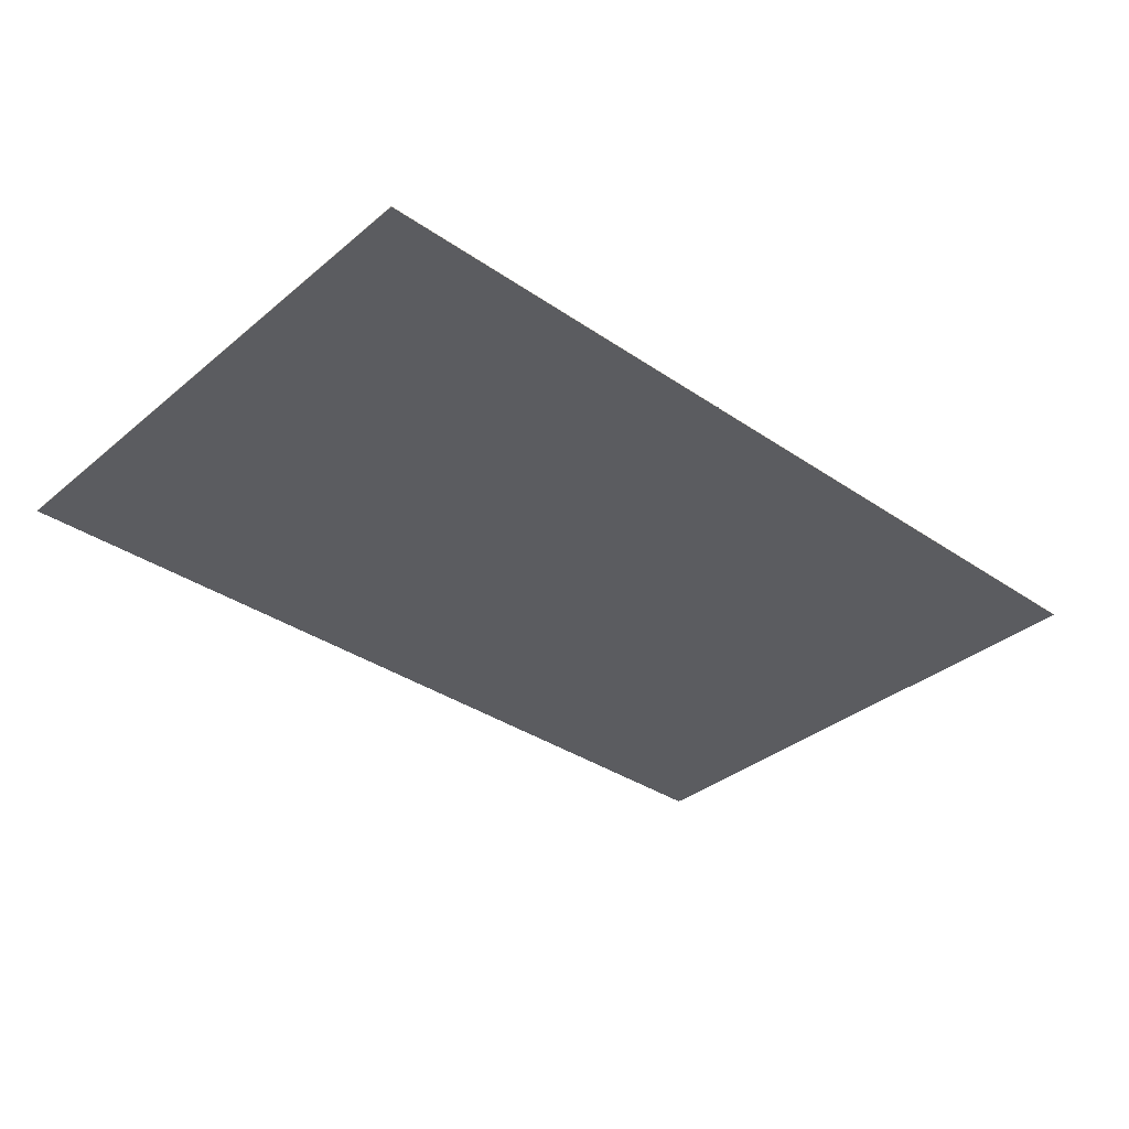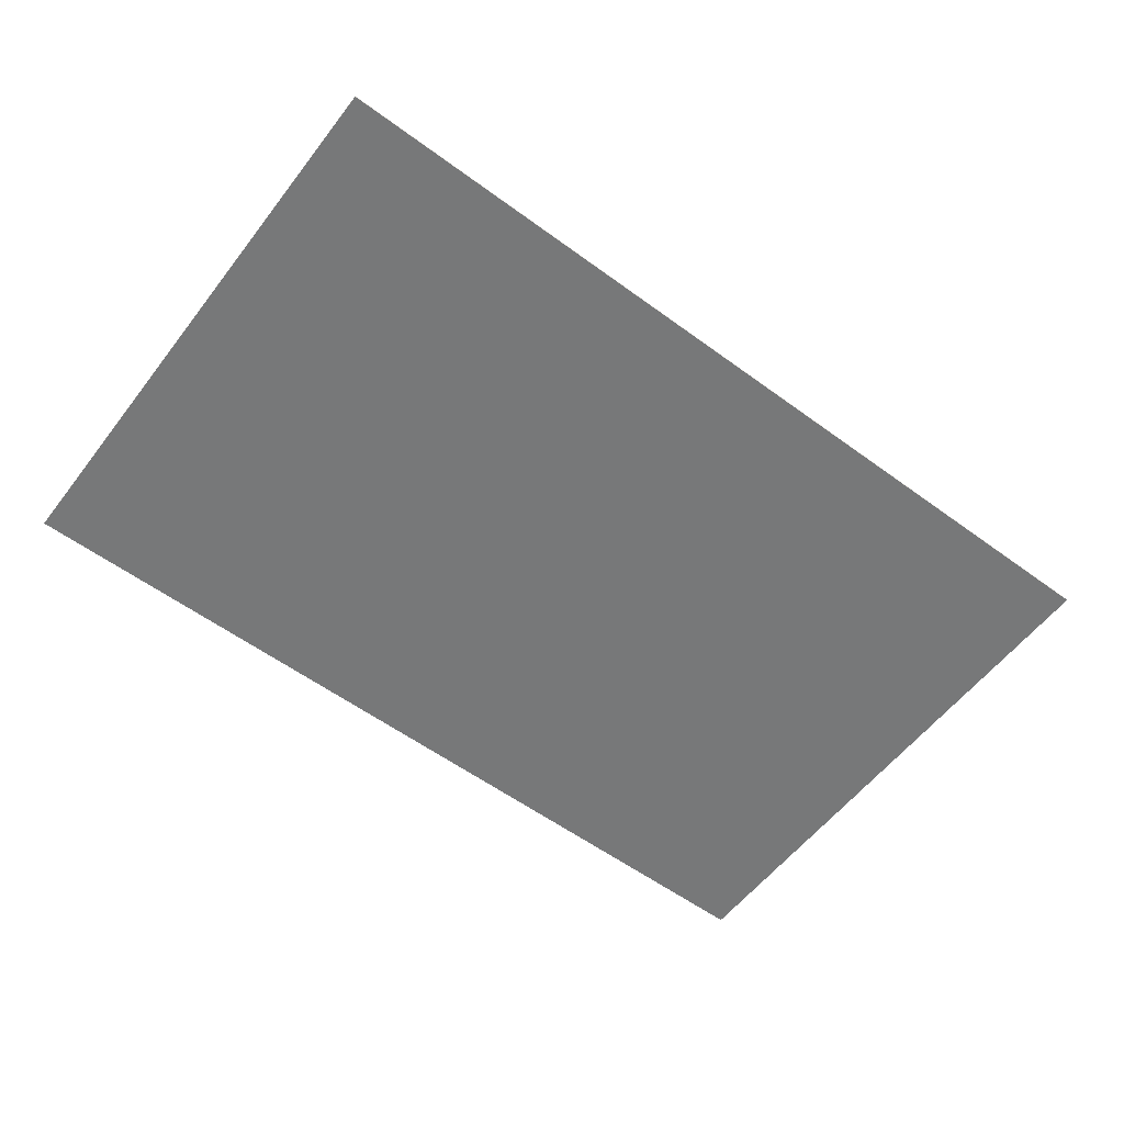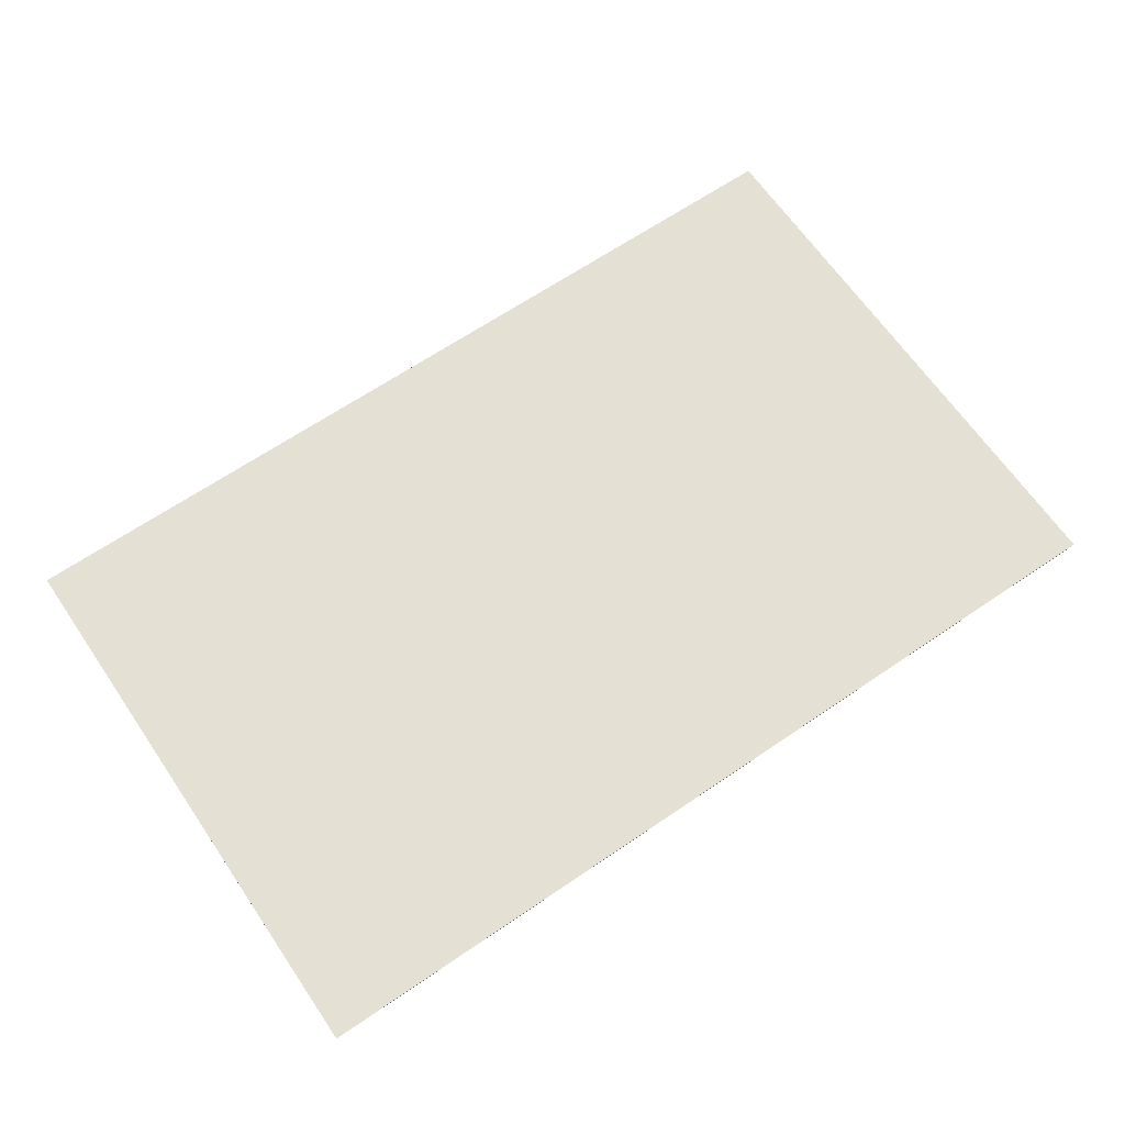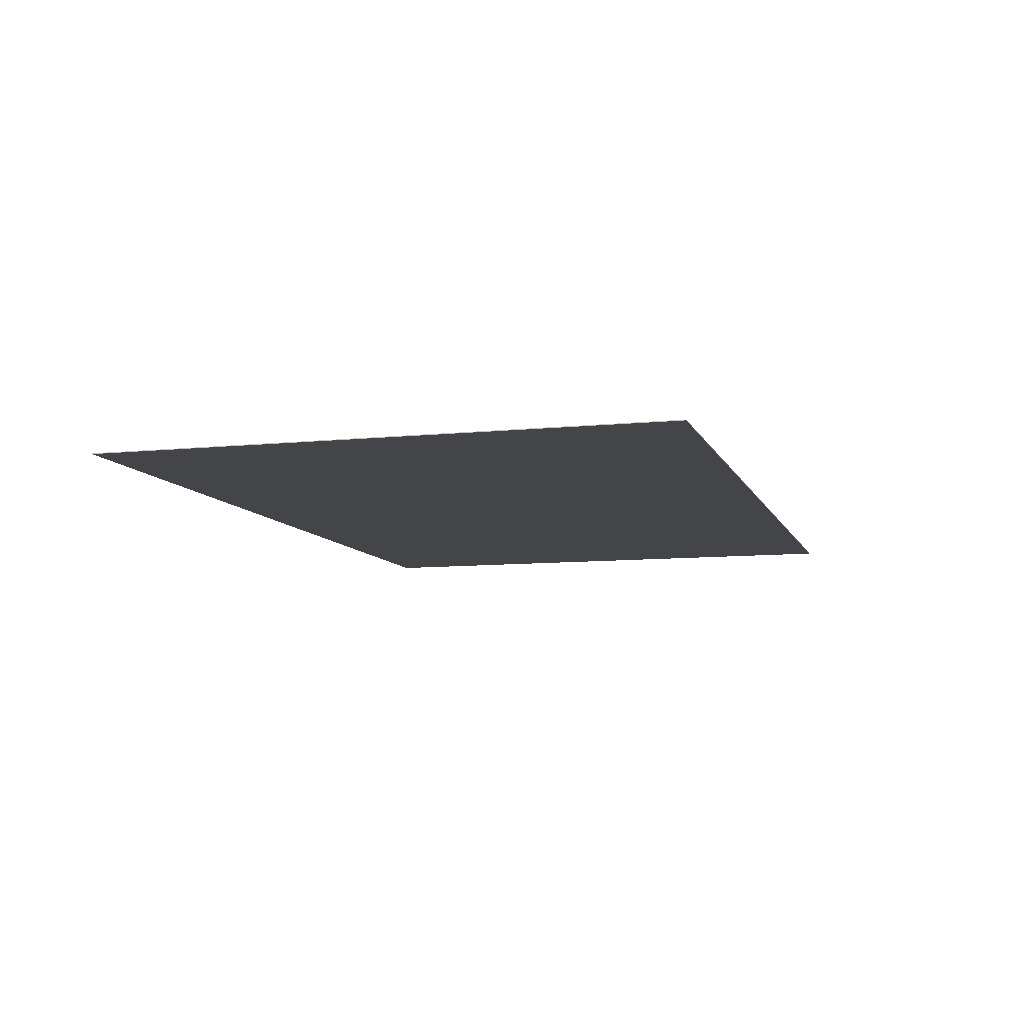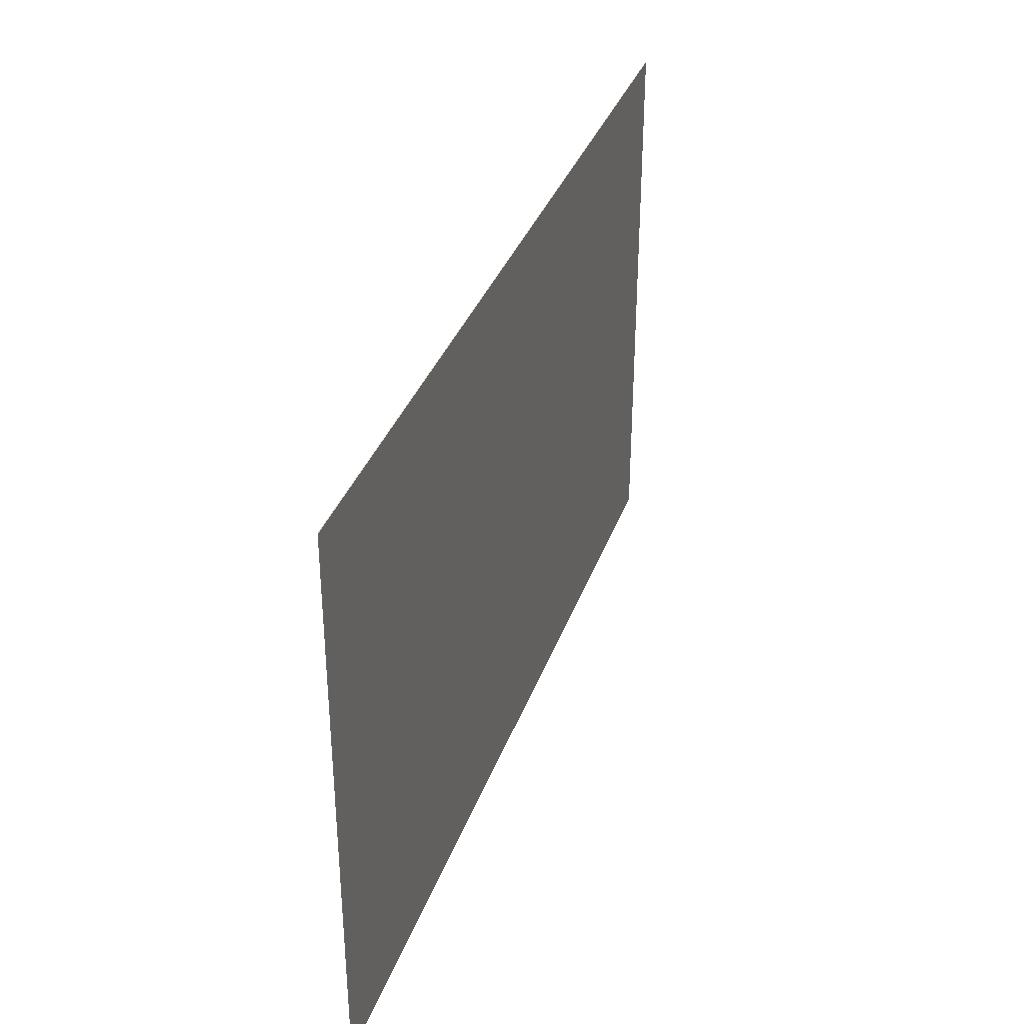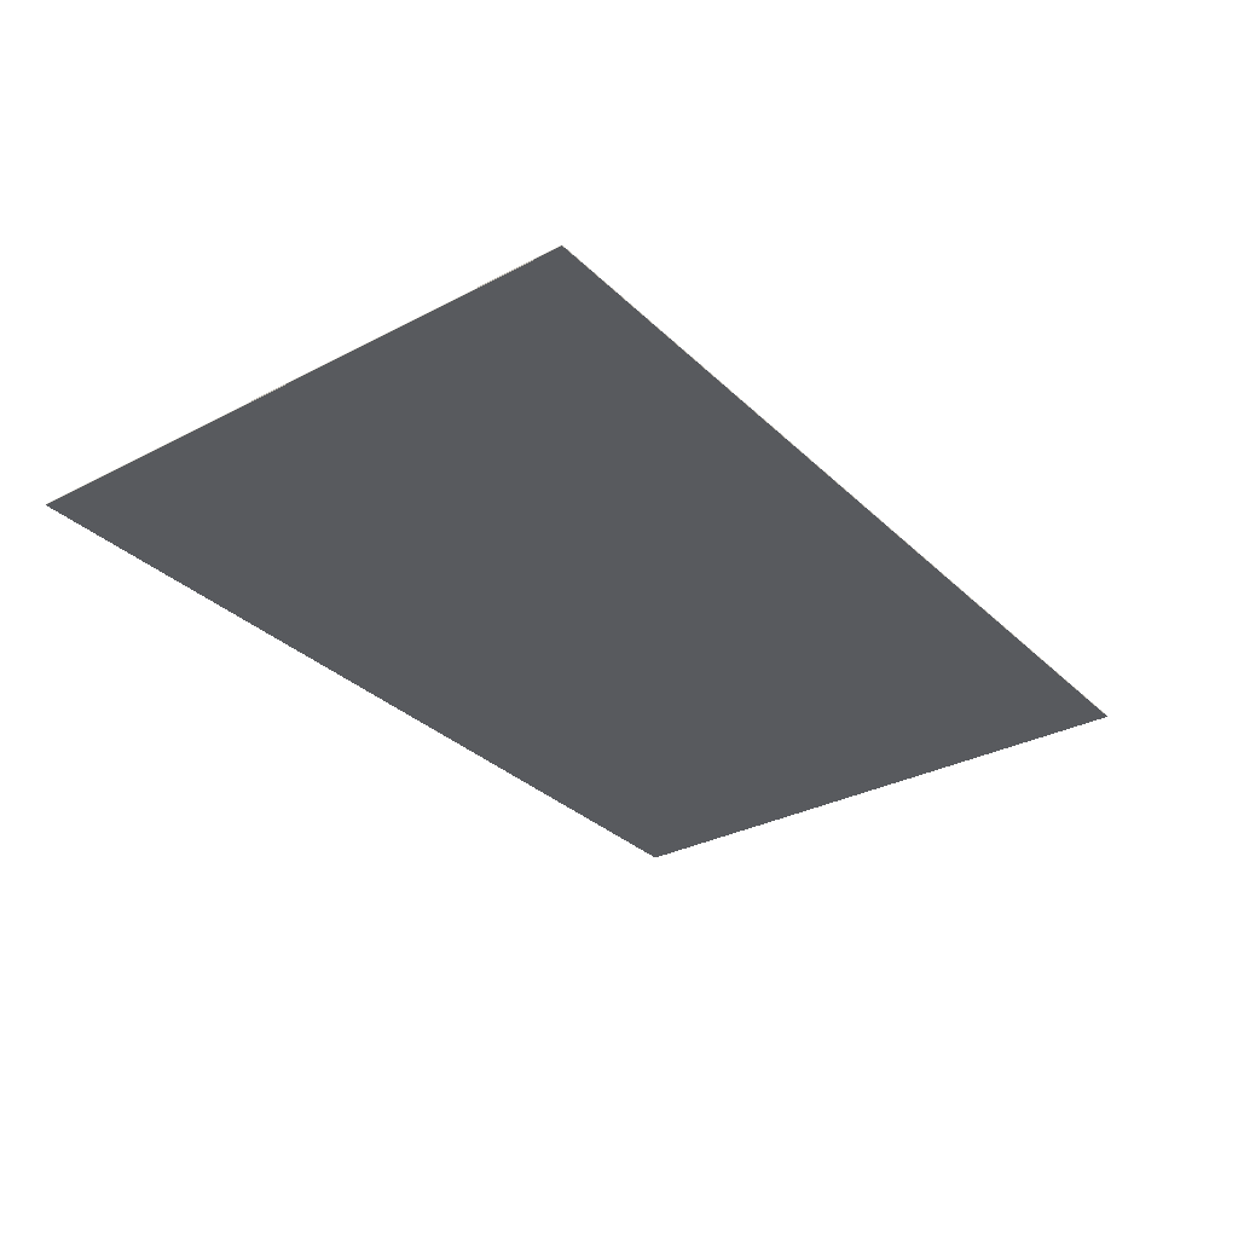
<metadata>
{"format":"obj","ext":"obj","renderer":"f3d","projection":"perspective","resolution":1024,"background":"white","views":[{"elev":-35.0,"azim":-42.3,"up":"+Z"},{"elev":-57.3,"azim":-37.3,"up":"+Z"},{"elev":65.7,"azim":-34.4,"up":"+Z"},{"elev":-8.9,"azim":105.9,"up":"+Z"},{"elev":35.3,"azim":-71.6,"up":"+Y"},{"elev":-31.1,"azim":126.7,"up":"+Z"}]}
</metadata>
<code>
o postcard_19_Cube.032
v 0.4233 -0.1675 0.2201
v 0.4233 -0.1675 0.2199
v 0.4233 -0.2725 0.2201
v 0.4233 -0.2725 0.2199
v 0.2567 -0.1675 0.2201
v 0.2567 -0.1675 0.2199
v 0.2567 -0.2725 0.2201
v 0.2567 -0.2725 0.2199
v 0.3678 -0.1675 0.2199
v 0.3122 -0.1675 0.2199
v 0.3678 -0.2725 0.2201
v 0.3122 -0.2725 0.2201
v 0.3122 -0.2725 0.2199
v 0.3678 -0.2725 0.2199
v 0.3122 -0.1675 0.2201
v 0.3678 -0.1675 0.2201
v 0.2567 -0.22 0.2199
v 0.4233 -0.22 0.2201
v 0.2567 -0.22 0.2201
v 0.4233 -0.22 0.2199
v 0.3122 -0.22 0.2199
v 0.3678 -0.22 0.2199
v 0.3678 -0.22 0.2201
v 0.3122 -0.22 0.2201
v 0.3956 -0.2725 0.2199
v 0.3956 -0.1675 0.2201
v 0.3956 -0.1675 0.2199
v 0.3956 -0.2725 0.2201
v 0.3956 -0.22 0.2201
v 0.3956 -0.22 0.2199
v 0.34 -0.1675 0.2199
v 0.34 -0.2725 0.2201
v 0.34 -0.2725 0.2199
v 0.34 -0.1675 0.2201
v 0.34 -0.22 0.2201
v 0.34 -0.22 0.2199
v 0.2844 -0.1675 0.2199
v 0.2844 -0.2725 0.2201
v 0.2844 -0.2725 0.2199
v 0.2844 -0.1675 0.2201
v 0.2844 -0.22 0.2199
v 0.2844 -0.22 0.2201
v 0.2567 -0.1938 0.2201
v 0.4233 -0.1938 0.2199
v 0.2567 -0.1938 0.2199
v 0.4233 -0.1938 0.2201
v 0.3122 -0.1938 0.2199
v 0.3678 -0.1938 0.2199
v 0.3678 -0.1938 0.2201
v 0.3122 -0.1938 0.2201
v 0.3956 -0.1938 0.2199
v 0.3956 -0.1938 0.2201
v 0.34 -0.1938 0.2199
v 0.34 -0.1938 0.2201
v 0.2844 -0.1938 0.2201
v 0.2844 -0.1938 0.2199
v 0.2567 -0.2462 0.2199
v 0.4233 -0.2462 0.2201
v 0.3122 -0.2462 0.2199
v 0.3678 -0.2462 0.2199
v 0.3678 -0.2462 0.2201
v 0.3122 -0.2462 0.2201
v 0.2567 -0.2462 0.2201
v 0.4233 -0.2462 0.2199
v 0.3956 -0.2462 0.2201
v 0.3956 -0.2462 0.2199
v 0.34 -0.2462 0.2201
v 0.34 -0.2462 0.2199
v 0.2844 -0.2462 0.2199
v 0.2844 -0.2462 0.2201
f 70 63 7 38
f 39 38 7 8
f 45 43 5 6
f 66 64 4 25
f 64 58 3 4
f 27 26 1 2
f 37 40 15 10
f 31 34 16 9
f 69 59 13 39
f 68 60 14 33
f 25 28 11 14
f 33 32 12 13
f 65 61 11 28
f 67 62 12 32
f 54 50 24 35
f 52 49 23 29
f 53 48 22 36
f 56 47 21 41
f 44 46 18 20
f 51 44 20 30
f 57 63 19 17
f 55 43 19 42
f 48 51 30 22
f 46 52 29 18
f 58 65 28 3
f 4 3 28 25
f 9 16 26 27
f 60 66 25 14
f 47 53 36 21
f 49 54 35 23
f 61 67 32 11
f 14 11 32 33
f 59 68 33 13
f 10 15 34 31
f 50 55 42 24
f 45 56 41 17
f 57 69 39 8
f 6 5 40 37
f 13 12 38 39
f 62 70 38 12
f 6 37 56 45
f 15 40 55 50
f 16 34 54 49
f 10 31 53 47
f 1 26 52 46
f 9 27 51 48
f 40 5 43 55
f 27 2 44 51
f 2 1 46 44
f 37 10 47 56
f 31 9 48 53
f 26 16 49 52
f 34 15 50 54
f 17 19 43 45
f 24 42 70 62
f 17 41 69 57
f 21 36 68 59
f 23 35 67 61
f 22 30 66 60
f 18 29 65 58
f 8 7 63 57
f 35 24 62 67
f 29 23 61 65
f 36 22 60 68
f 41 21 59 69
f 20 18 58 64
f 30 20 64 66
f 42 19 63 70

</code>
